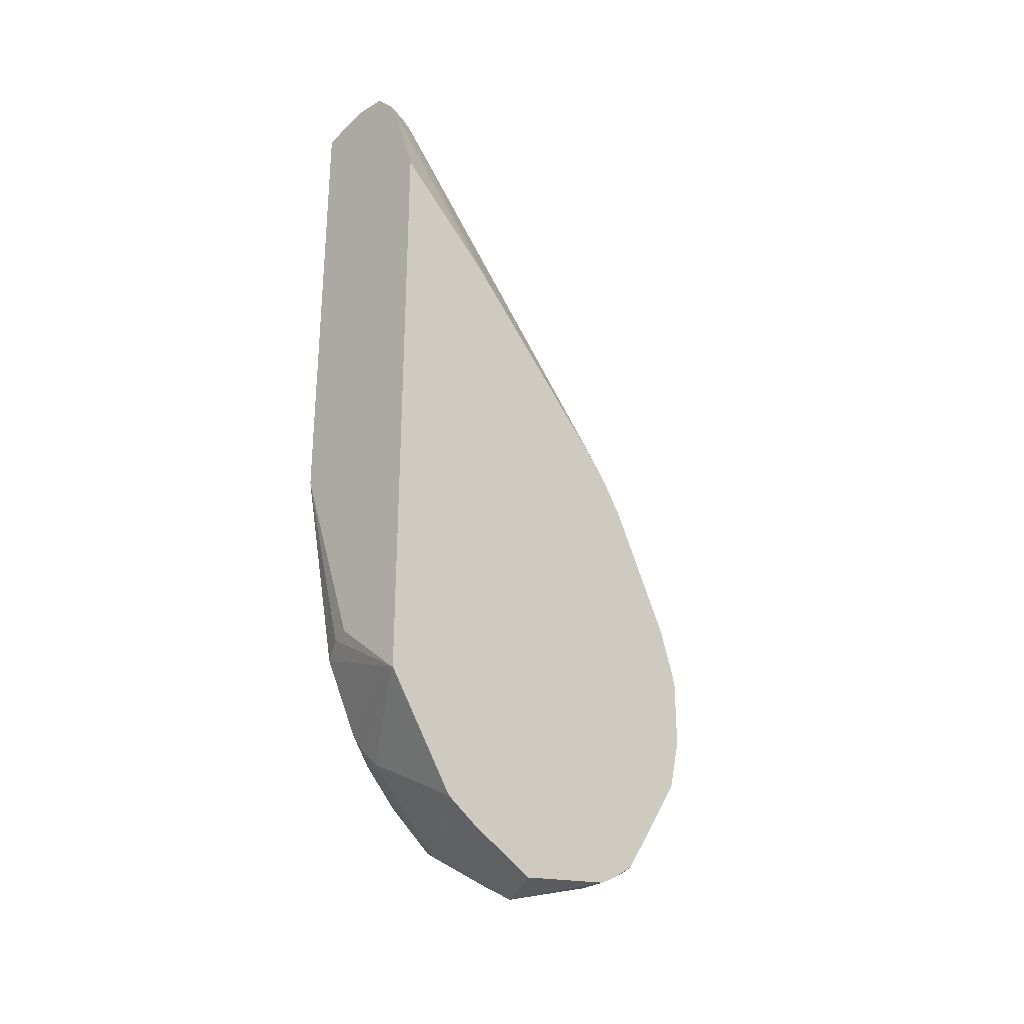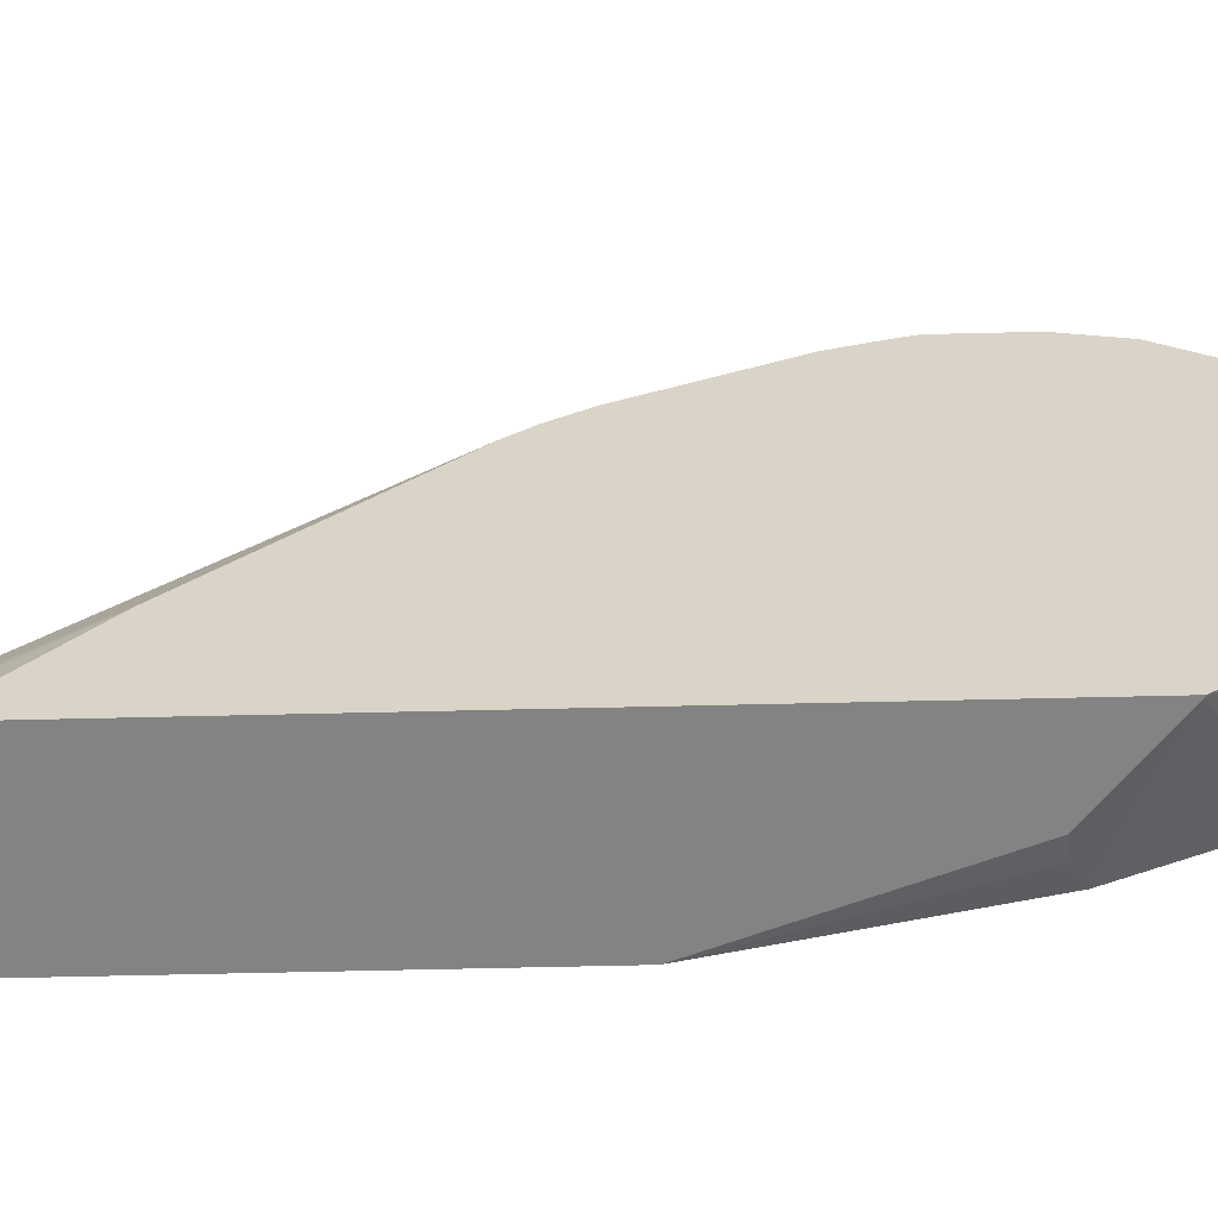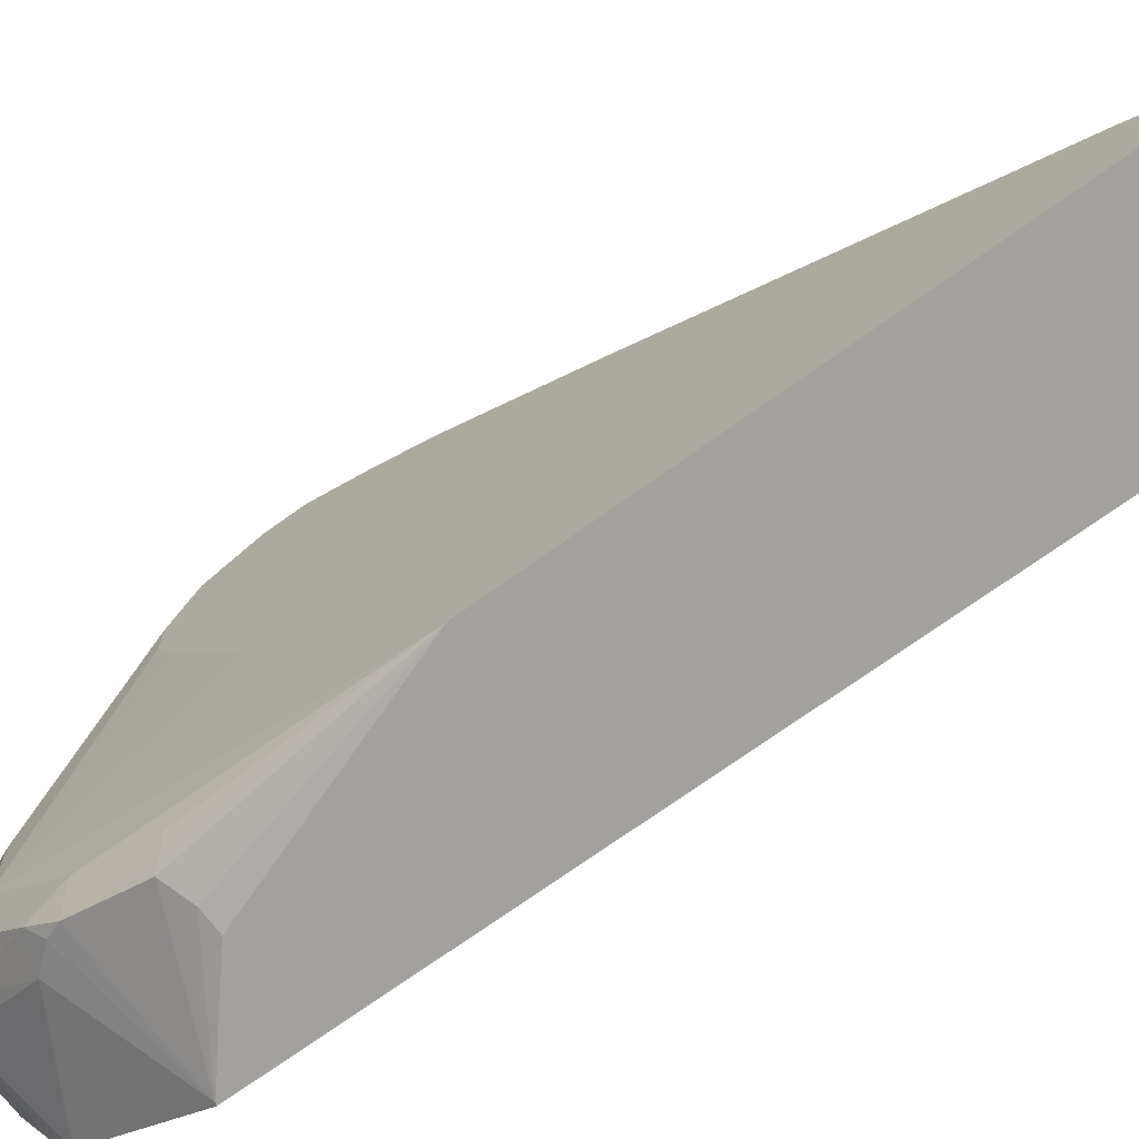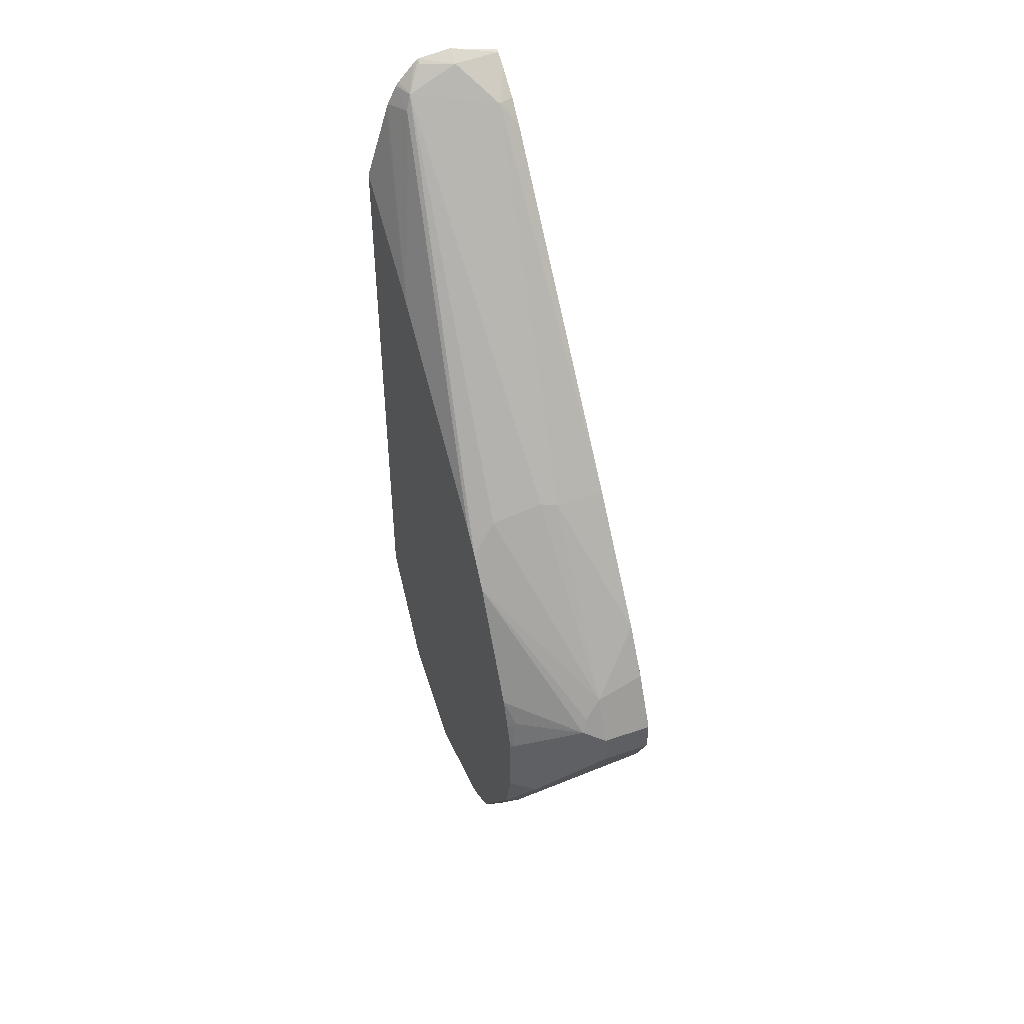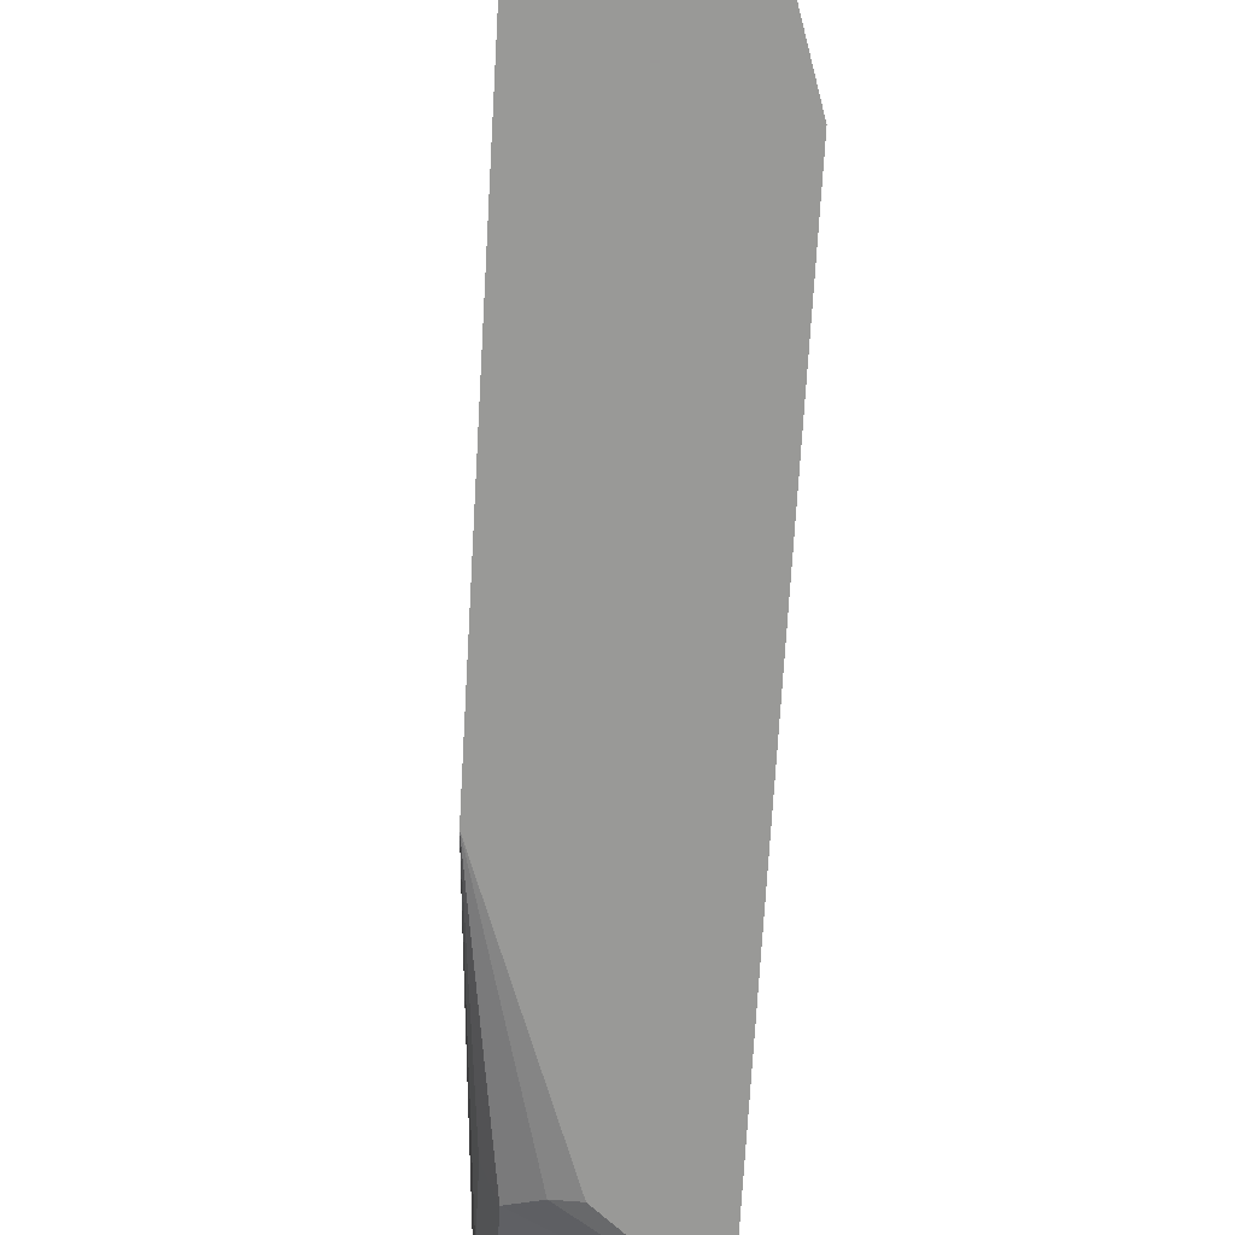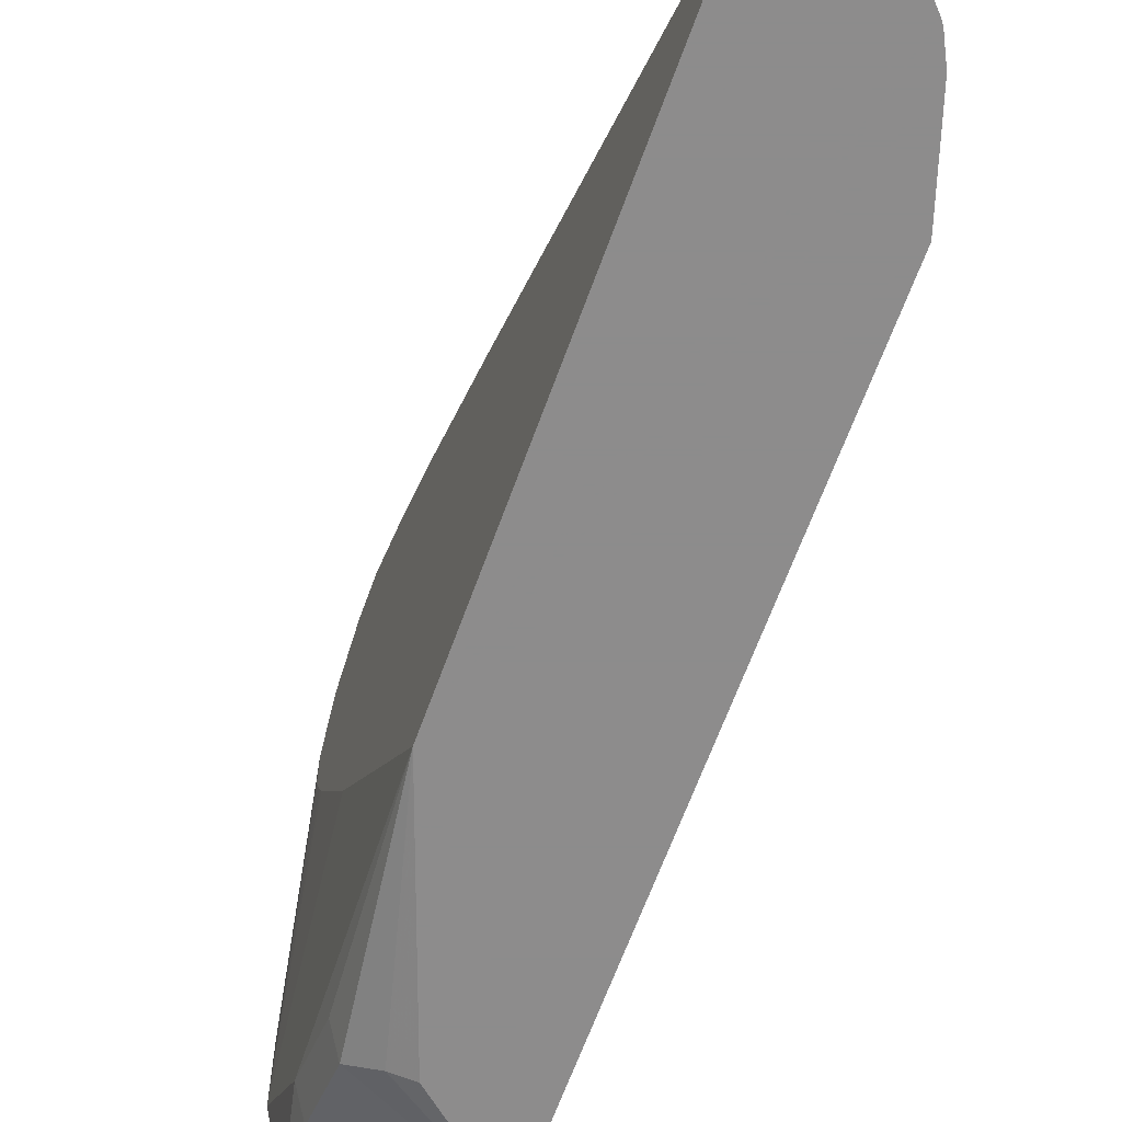
<metadata>
{"format":"obj","ext":"obj","renderer":"f3d","projection":"perspective","resolution":1024,"background":"white","views":[{"elev":-28.8,"azim":45.8,"up":"+Z"},{"elev":-61.0,"azim":91.4,"up":"+Y"},{"elev":-72.1,"azim":-54.3,"up":"+Y"},{"elev":46.8,"azim":158.4,"up":"+Z"},{"elev":-68.8,"azim":-3.3,"up":"+Y"},{"elev":-64.3,"azim":-19.8,"up":"+Y"}]}
</metadata>
<code>
v 0.1413 0.3836 -0.1615
v 0.1952 0.3567 -0.1951
v 0.1817 0.3634 -0.2019
v 0.1114 0.3739 -0.181
v 0.1114 0.3836 -0.1615
v 0.1413 0.3836 -0.1413
v 0.1968 0.3559 -0.1967
v 0.1952 0.3567 -0.1548
v 0.1968 0.3508 -0.2169
v 0.1968 0.3483 -0.2271
v 0.1884 0.3499 -0.2288
v 0.175 0.3567 -0.2153
v 0.1114 0.3701 -0.1884
v 0.1114 0.3836 -0.1413
v 0.1114 0.3669 -0.1079
v 0.1413 0.3769 -0.1278
v 0.1514 0.3735 -0.1262
v 0.1548 0.3769 -0.1346
v 0.1968 0.3559 -0.1563
v 0.1918 0.3533 -0.1363
v 0.1968 0.3547 -0.1522
v 0.1968 0.3079 -0.2877
v 0.1884 0.3096 -0.2894
v 0.1114 0.3432 -0.2019
v 0.1565 0.3129 -0.2725
v 0.1565 0.2927 -0.2927
v 0.1464 0.2726 -0.2927
v 0.1338 0.2625 -0.2826
v 0.1413 0.3701 -0.1144
v 0.1114 0.3491 -0.07878
v 0.1968 0.3078 -0.05043
v 0.1968 0.3445 -0.1217
v 0.1968 0.3508 -0.1399
v 0.1968 0.2977 -0.2945
v 0.1952 0.2961 -0.2961
v 0.175 0.2961 -0.2961
v 0.1114 0.323 -0.2019
v 0.1262 0.2524 -0.2725
v 0.1211 0.2423 -0.2624
v 0.159 0.2826 -0.2978
v 0.1716 0.2322 -0.318
v 0.1481 0.2625 -0.2961
v 0.1346 0.2423 -0.2894
v 0.1413 0.2961 -0.006738
v 0.1514 0.2927 -0.005074
v 0.1817 0.2894 -0.0135
v 0.1114 0.2961 -0.006738
v 0.1968 0.2952 -0.03145
v 0.1968 0.2958 -0.2958
v 0.1968 0.2929 -0.2977
v 0.1968 0.2826 -0.3028
v 0.1817 0.2826 -0.3028
v 0.1114 0.3061 -0.1947
v 0.1211 0.2019 -0.2624
v 0.1615 0.2221 -0.3104
v 0.1968 0.2221 -0.3127
v 0.1968 0.1817 -0.2925
v 0.1615 0.1885 -0.2961
v 0.1514 0.1918 -0.2978
v 0.1346 0.2019 -0.2894
v 0.1211 0.1481 0.1884
v 0.1716 0.1312 0.1968
v 0.1114 0.1548 0.1749
v 0.1968 0.2844 -0.01849
v 0.1114 0.2996 -0.1914
v 0.1114 0.2402 -0.1556
v 0.1262 0.1817 -0.265
v 0.1211 0.1817 -0.2423
v 0.1114 0.1184 -0.06578
v 0.1968 0.1616 -0.28
v 0.1413 0.1868 -0.2852
v 0.1413 0.1548 -0.249
v 0.1114 0.1436 0.1876
v 0.1114 0.1291 0.1994
v 0.1114 0.1208 0.2055
v 0.1413 0.1279 0.2086
v 0.1615 0.1212 0.2094
v 0.1615 0.1184 0.2112
v 0.1643 0.1184 0.2088
v 0.174 0.1184 0.1984
v 0.1759 0.1184 0.1961
v 0.175 0.1346 0.1884
v 0.1968 0.1819 0.0833
v 0.1262 0.1615 -0.2448
v 0.1211 0.1615 -0.2221
v 0.1114 0.1184 0.2058
v 0.1211 0.1413 -0.1817
v 0.1279 0.1279 -0.1884
v 0.1413 0.1212 -0.1817
v 0.1525 0.1184 -0.1803
v 0.1968 0.1184 -0.2165
v 0.1955 0.1184 -0.216
v 0.1312 0.1514 -0.2372
v 0.1114 0.1185 0.2058
v 0.1413 0.1184 0.2134
v 0.1587 0.1184 0.2115
v 0.1817 0.1184 0.1845
v 0.1831 0.1184 0.1803
v 0.1968 0.1184 0.137
v 0.1279 0.1481 -0.2288
f 47 63 61
f 48 62 64
f 55 59 60
f 53 54 65
f 54 66 65
f 54 60 67
f 54 67 68
f 54 68 69
f 54 69 66
f 92 100 93
f 60 71 67
f 58 70 59
f 59 71 60
f 59 70 72
f 59 72 71
f 61 63 73
f 61 73 74
f 61 74 75
f 61 75 76
f 46 62 48
f 61 76 62
f 57 70 58
f 45 62 46
f 39 43 60
f 44 61 62
f 62 76 77
f 34 49 35
f 35 50 51
f 35 51 52
f 35 52 36
f 35 49 50
f 36 52 40
f 37 54 53
f 38 43 39
f 39 60 54
f 40 52 41
f 41 55 43
f 41 43 42
f 41 52 51
f 41 51 56
f 41 56 57
f 41 57 58
f 41 58 59
f 41 59 55
f 43 55 60
f 44 47 61
f 44 62 45
f 62 77 78
f 75 94 95
f 62 79 80
f 70 92 72
f 71 72 84
f 72 92 93
f 72 93 84
f 75 95 76
f 76 95 96
f 76 96 78
f 76 78 77
f 81 97 82
f 82 97 83
f 83 97 98
f 83 98 99
f 84 93 100
f 84 100 85
f 85 100 88
f 85 88 87
f 86 95 94
f 88 100 92
f 88 92 89
f 89 92 90
f 31 46 48
f 70 91 92
f 62 78 79
f 69 95 86
f 69 78 96
f 62 80 81
f 62 81 82
f 62 82 64
f 64 82 83
f 67 71 84
f 67 84 85
f 67 85 68
f 68 85 69
f 69 85 87
f 69 87 88
f 69 88 89
f 69 89 90
f 69 90 92
f 69 92 91
f 69 91 99
f 69 99 98
f 69 98 97
f 69 97 81
f 69 81 80
f 69 80 79
f 69 79 78
f 69 96 95
f 30 47 44
f 10 22 23
f 29 45 46
f 4 86 94
f 4 94 75
f 4 74 73
f 4 73 63
f 4 63 47
f 4 47 30
f 4 30 15
f 4 15 14
f 4 14 5
f 4 69 86
f 6 14 15
f 6 16 17
f 6 17 18
f 6 18 8
f 7 19 21
f 7 21 33
f 7 33 32
f 7 32 31
f 7 31 48
f 7 48 64
f 6 15 16
f 4 66 69
f 4 65 66
f 4 53 65
f 29 46 31
f 1 2 3
f 1 3 4
f 1 4 5
f 1 5 14
f 1 14 6
f 1 6 8
f 1 8 2
f 2 7 3
f 2 8 19
f 2 19 7
f 3 7 9
f 3 9 10
f 3 10 11
f 3 11 12
f 3 12 4
f 4 12 11
f 4 11 13
f 4 13 24
f 4 24 37
f 4 37 53
f 7 64 83
f 7 83 99
f 4 75 74
f 7 91 70
f 18 31 32
f 20 33 21
f 20 32 33
f 22 34 23
f 23 34 35
f 23 35 36
f 23 36 26
f 23 26 25
f 24 28 38
f 24 38 39
f 24 39 54
f 24 54 37
f 26 36 40
f 26 40 27
f 27 40 41
f 27 41 42
f 27 42 43
f 27 43 28
f 7 99 91
f 29 30 44
f 29 44 45
f 18 32 20
f 17 31 18
f 28 43 38
f 16 29 17
f 17 29 31
f 7 70 57
f 7 56 51
f 7 51 50
f 7 50 49
f 7 49 34
f 7 34 22
f 7 22 10
f 7 10 9
f 8 18 20
f 8 20 21
f 7 57 56
f 10 23 11
f 8 21 19
f 15 29 16
f 13 28 24
f 13 27 28
f 15 30 29
f 13 25 26
f 13 23 25
f 11 23 13
f 13 26 27

</code>
